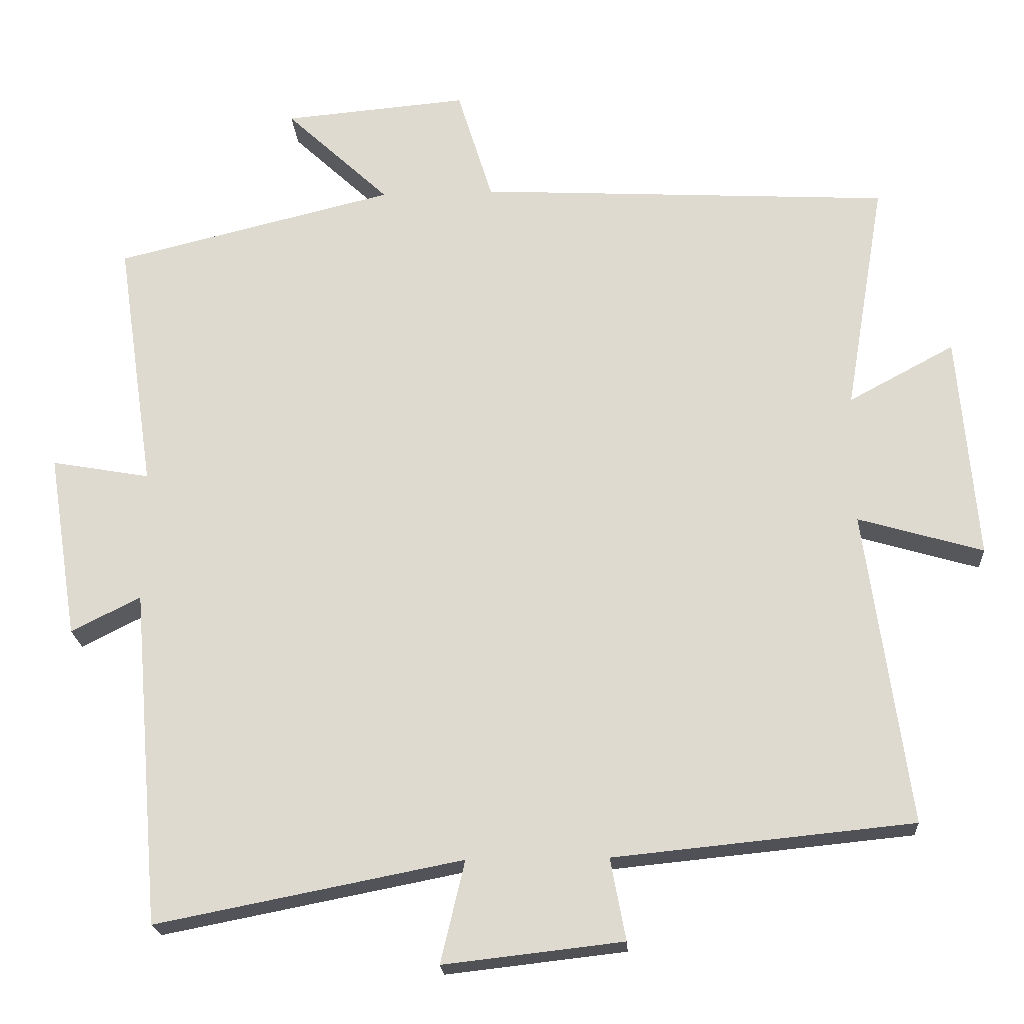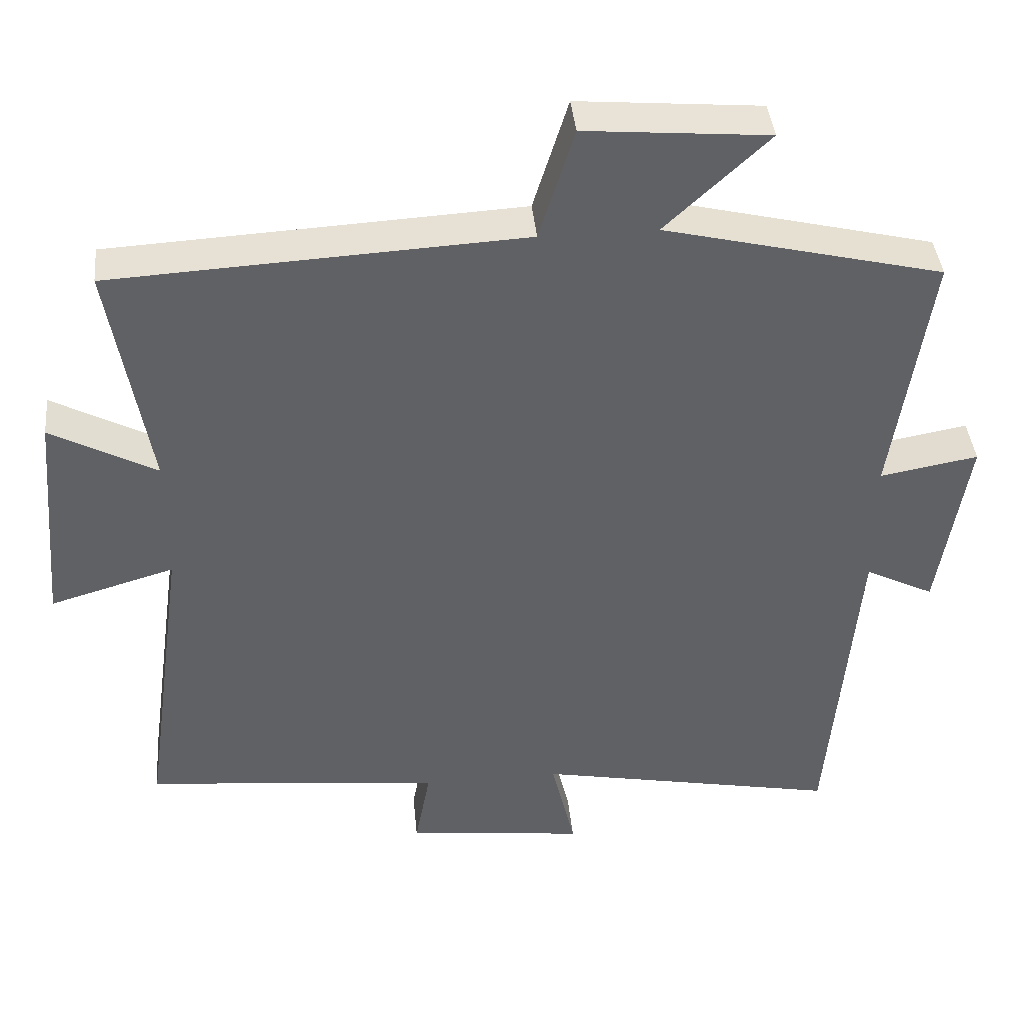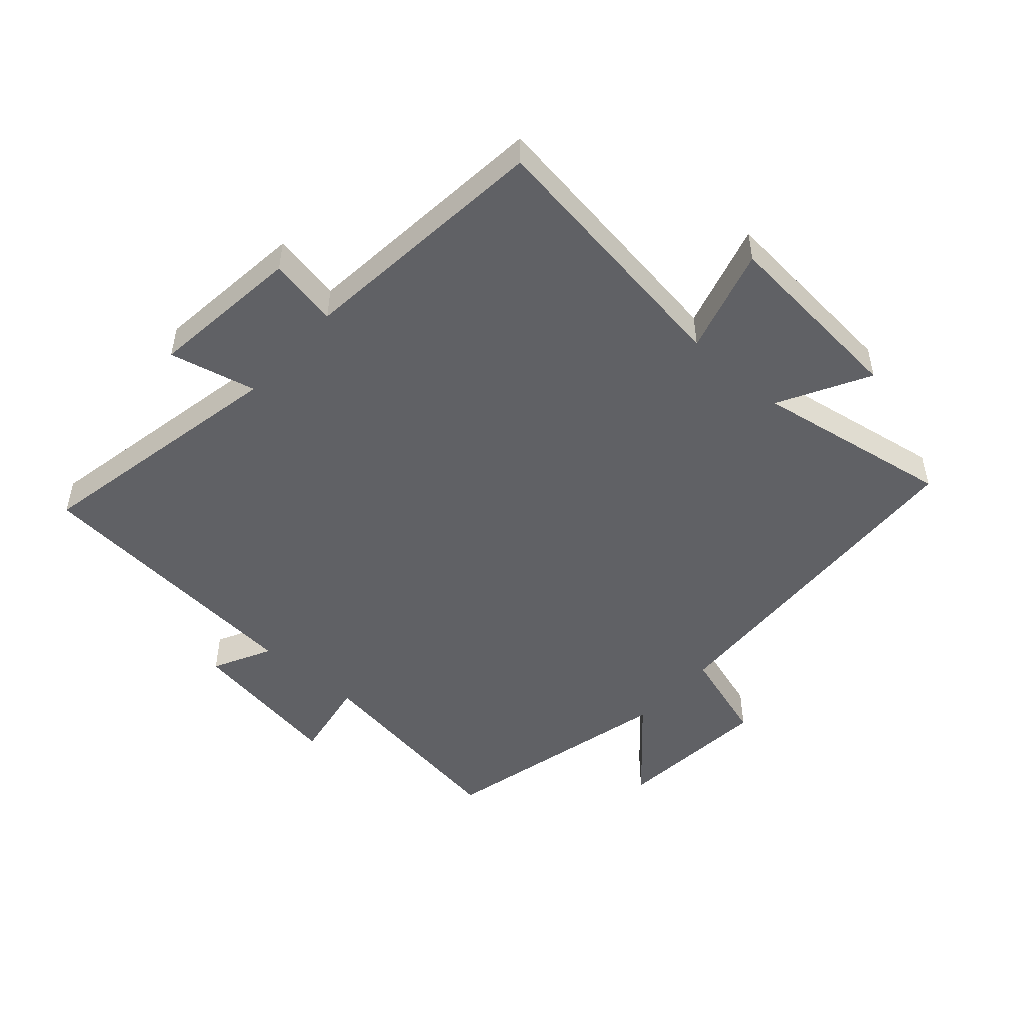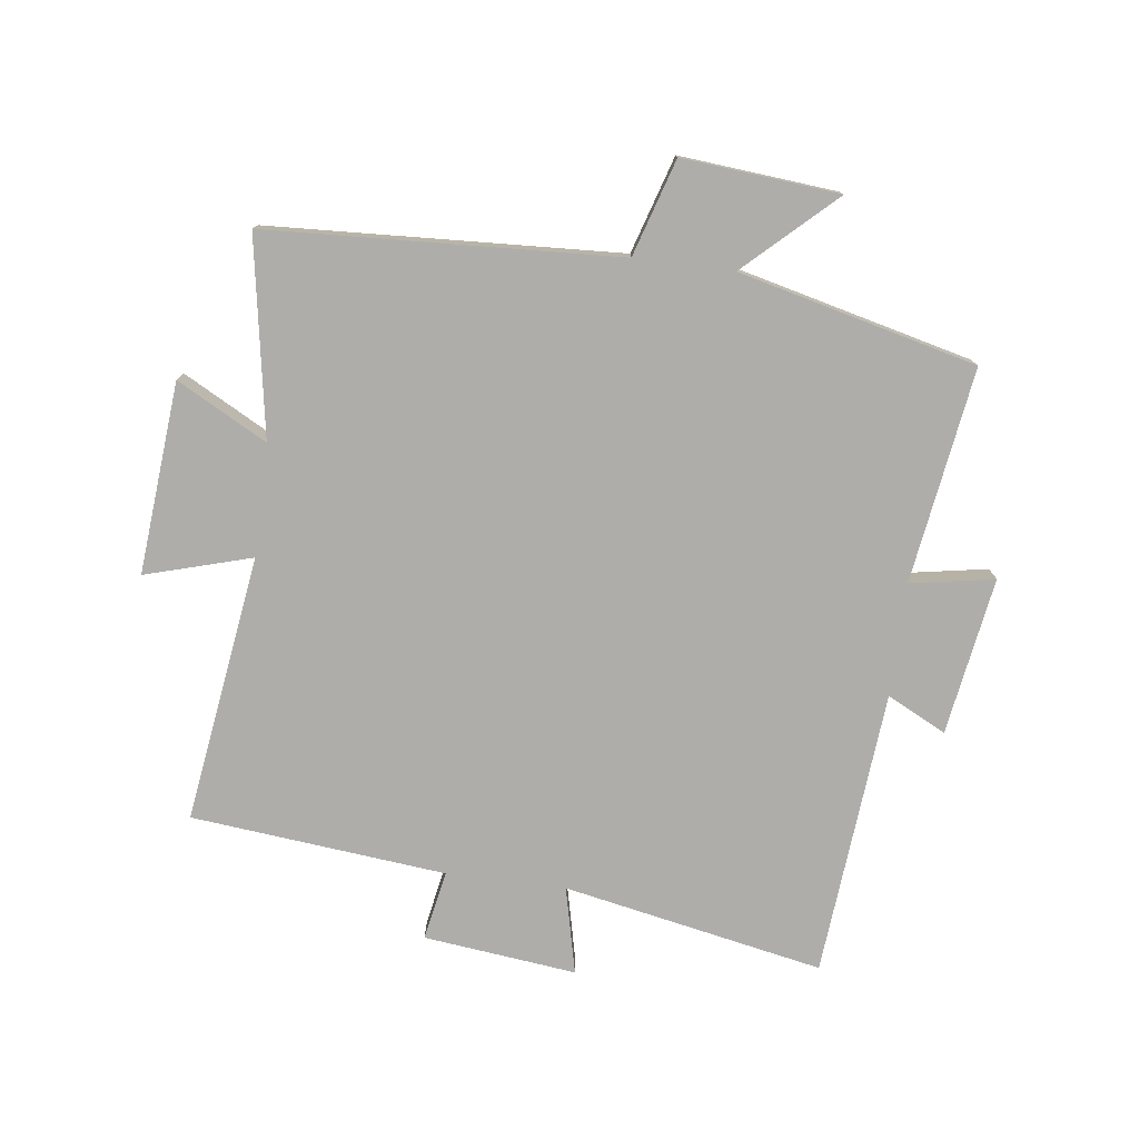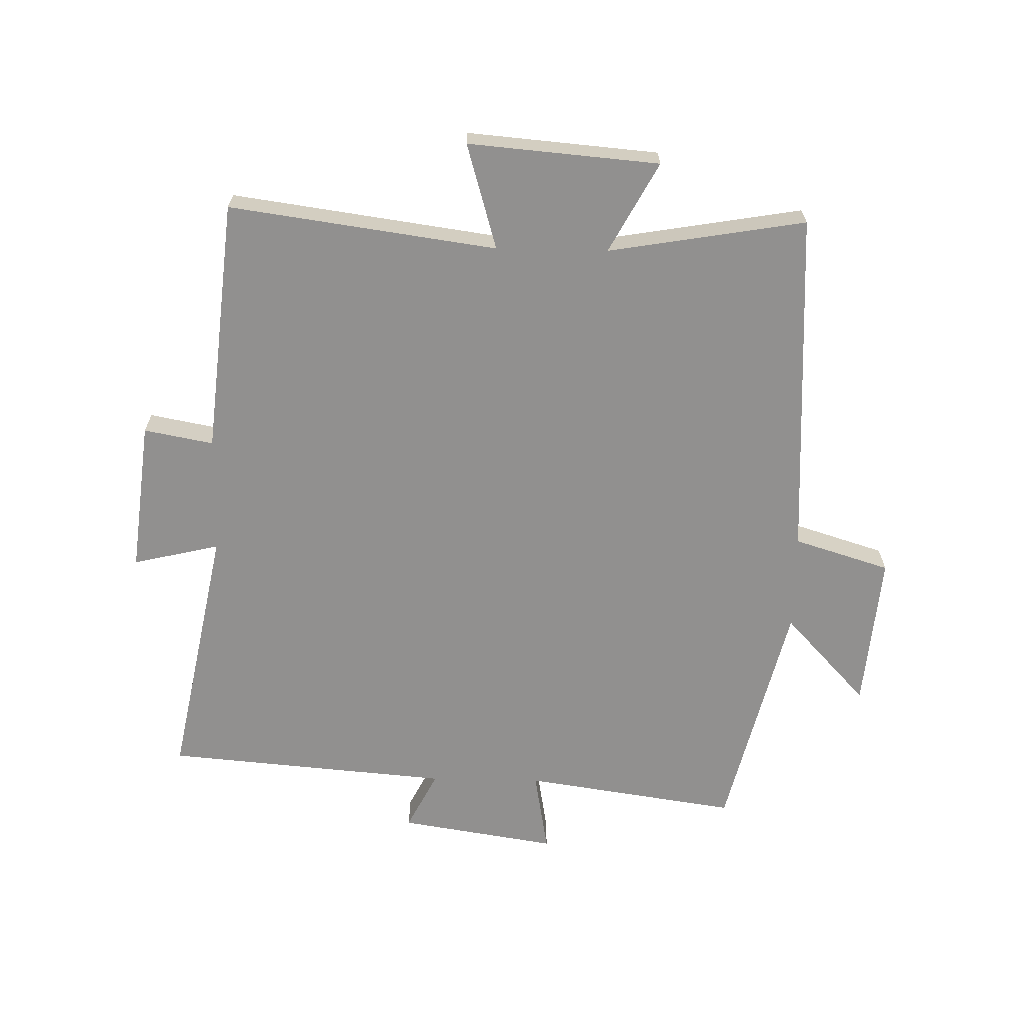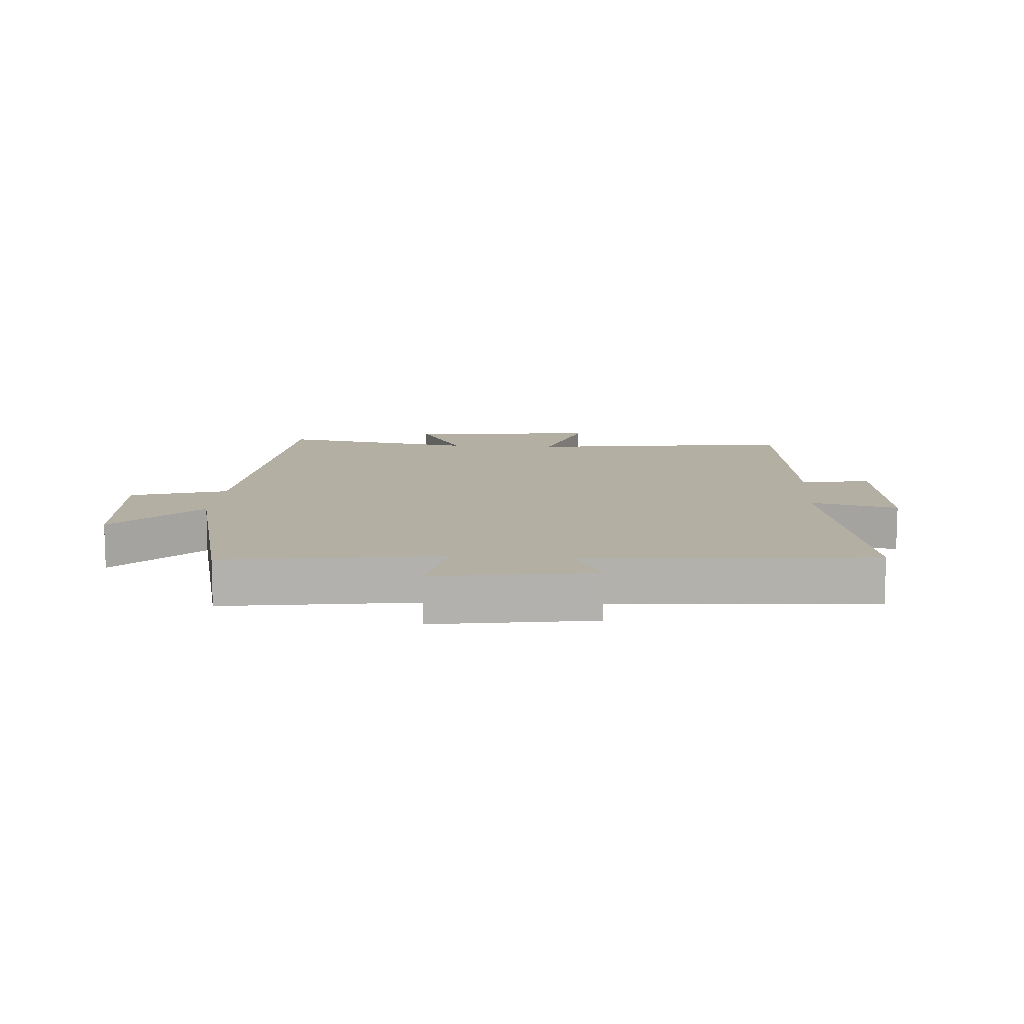
<metadata>
{"format":"obj","ext":"obj","renderer":"f3d","projection":"perspective","resolution":1024,"background":"white","views":[{"elev":-20.8,"azim":-176.4,"up":"+Z"},{"elev":40.8,"azim":-5.6,"up":"+Z"},{"elev":-49.4,"azim":-131.7,"up":"+Y"},{"elev":-77.1,"azim":-7.4,"up":"+Y"},{"elev":-65.7,"azim":-91.2,"up":"+Y"},{"elev":11.2,"azim":94.3,"up":"+Y"}]}
</metadata>
<code>
v -0.554 0.07 0.47
v 0.011 0.07 0.5
v 0.059 0.07 0.655
v 0.311 0.07 0.633
v 0.169 0.07 0.5
v 0.551 0.07 0.407
v 0.5 0.07 0.061
v 0.635 0.07 0.085
v 0.595 0.07 -0.169
v 0.5 0.07 -0.121
v 0.461 0.07 -0.582
v 0.042 0.07 -0.5
v 0.075 0.07 -0.64
v -0.171 0.07 -0.612
v -0.15 0.07 -0.5
v -0.56 0.07 -0.459
v -0.5 0.07 -0.028
v -0.671 0.07 -0.078
v -0.645 0.07 0.23
v -0.5 0.07 0.152
v -0.554 0 0.47
v 0.011 0 0.5
v 0.059 0 0.655
v 0.311 0 0.633
v 0.169 0 0.5
v 0.551 0 0.407
v 0.5 0 0.061
v 0.635 0 0.085
v 0.595 0 -0.169
v 0.5 0 -0.121
v 0.461 0 -0.582
v 0.042 0 -0.5
v 0.075 0 -0.64
v -0.171 0 -0.612
v -0.15 0 -0.5
v -0.56 0 -0.459
v -0.5 0 -0.028
v -0.671 0 -0.078
v -0.645 0 0.23
v -0.5 0 0.152
f 17 18 19 20
f 15 16 17
f 15 17 20
f 12 13 14 15
f 20 1 2
f 15 20 2
f 12 15 2
f 12 2 3
f 11 12 3
f 10 11 3
f 7 8 9 10
f 5 6 7
f 5 7 10
f 3 4 5
f 3 5 10
f 40 39 38 37
f 37 36 35
f 40 37 35
f 35 34 33 32
f 22 21 40
f 22 40 35
f 22 35 32
f 23 22 32
f 23 32 31
f 23 31 30
f 30 29 28 27
f 27 26 25
f 30 27 25
f 25 24 23
f 30 25 23
f 1 21 22 2
f 2 22 23 3
f 3 23 24 4
f 4 24 25 5
f 5 25 26 6
f 6 26 27 7
f 7 27 28 8
f 8 28 29 9
f 9 29 30 10
f 10 30 31 11
f 11 31 32 12
f 12 32 33 13
f 13 33 34 14
f 14 34 35 15
f 15 35 36 16
f 16 36 37 17
f 17 37 38 18
f 18 38 39 19
f 19 39 40 20
f 20 40 21 1

</code>
